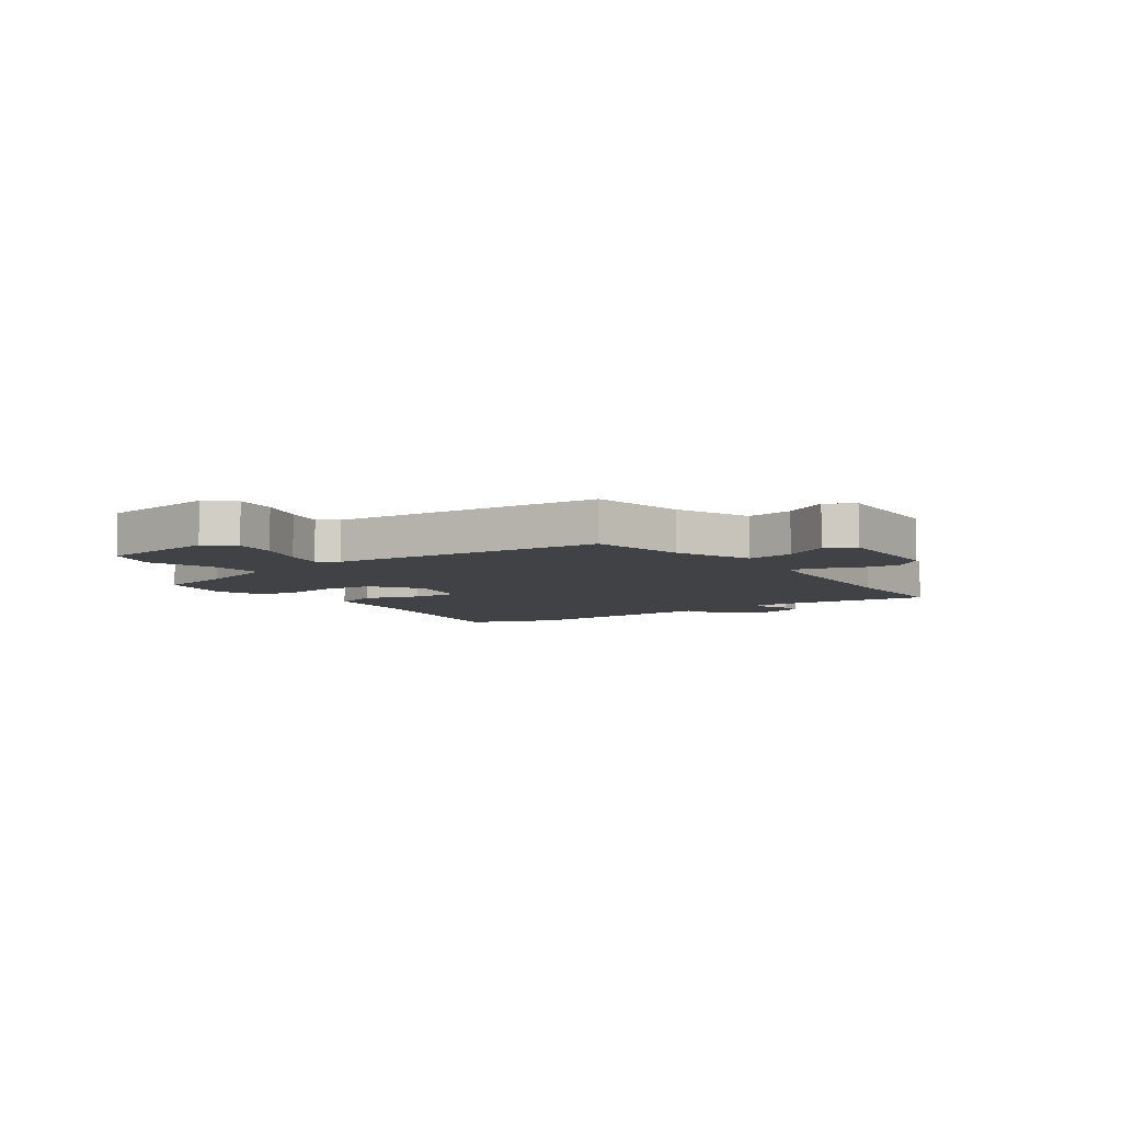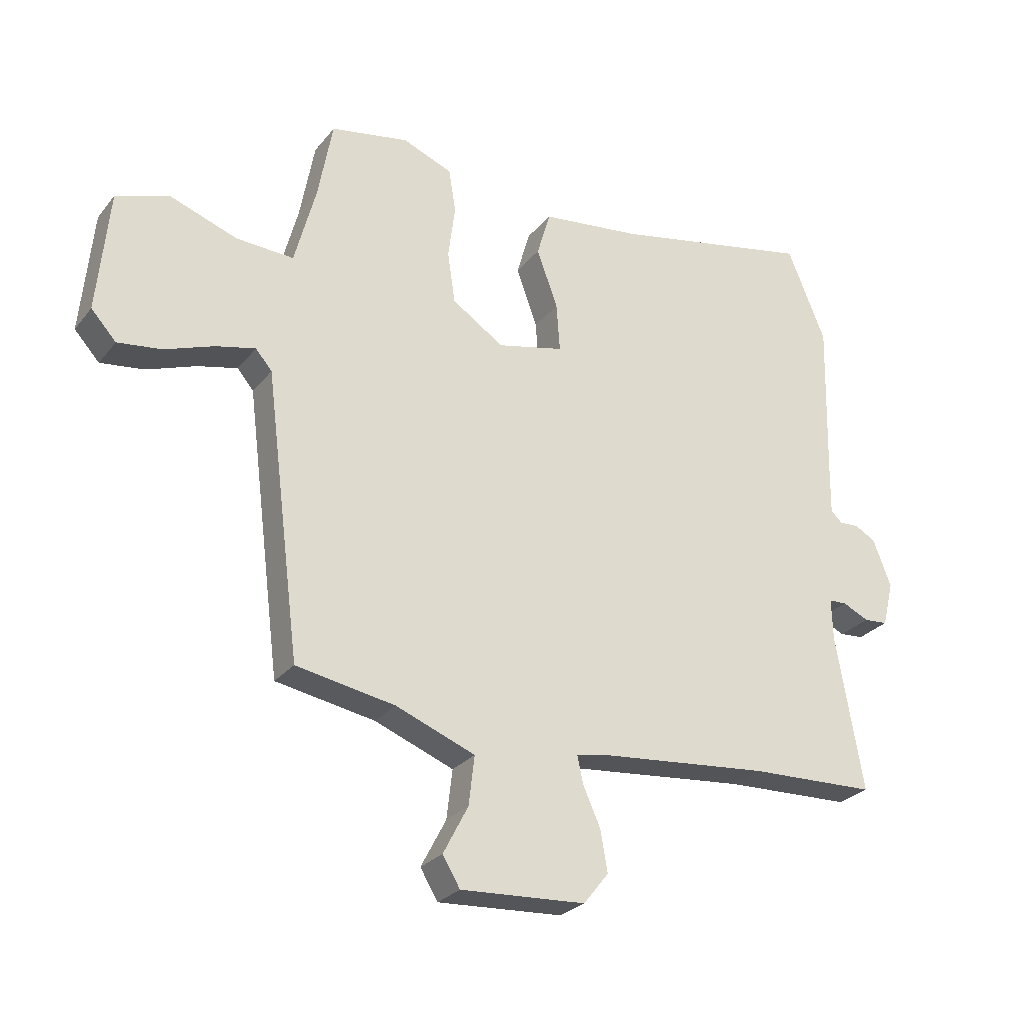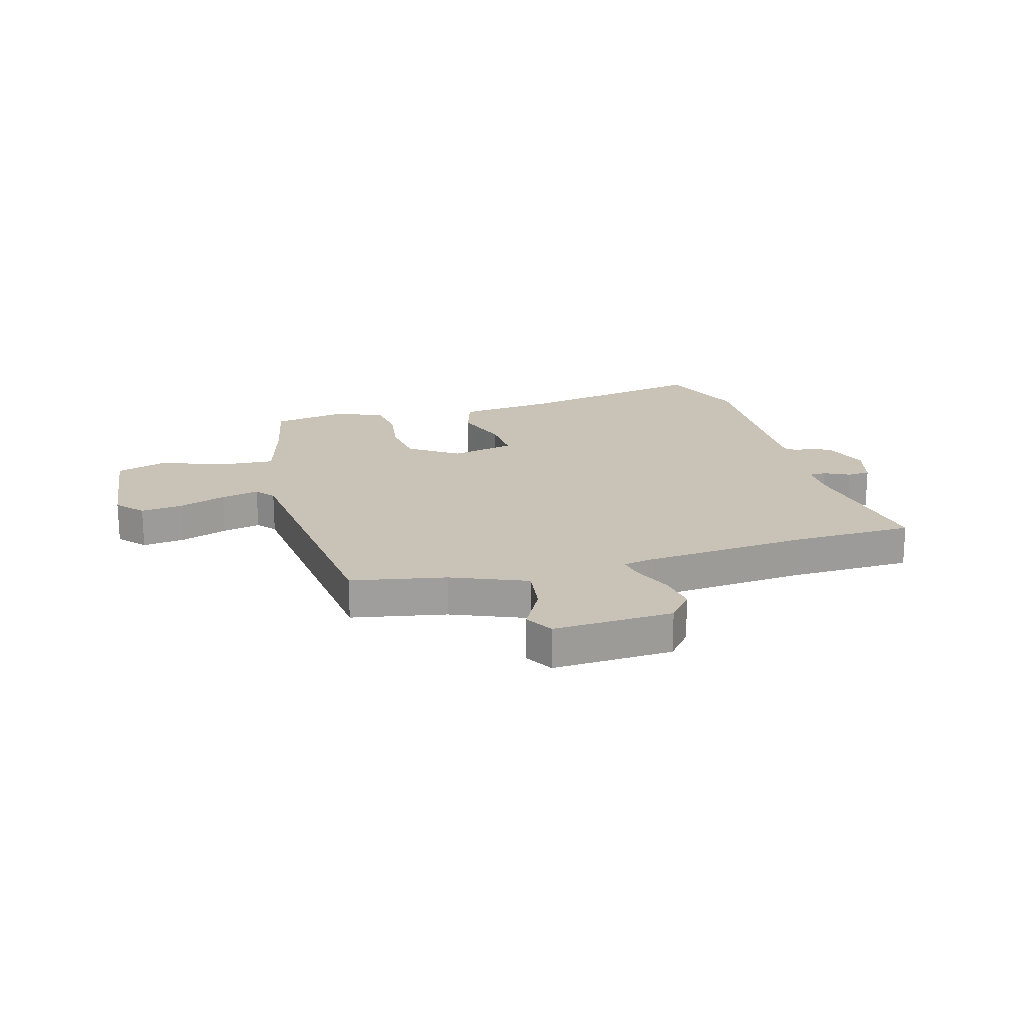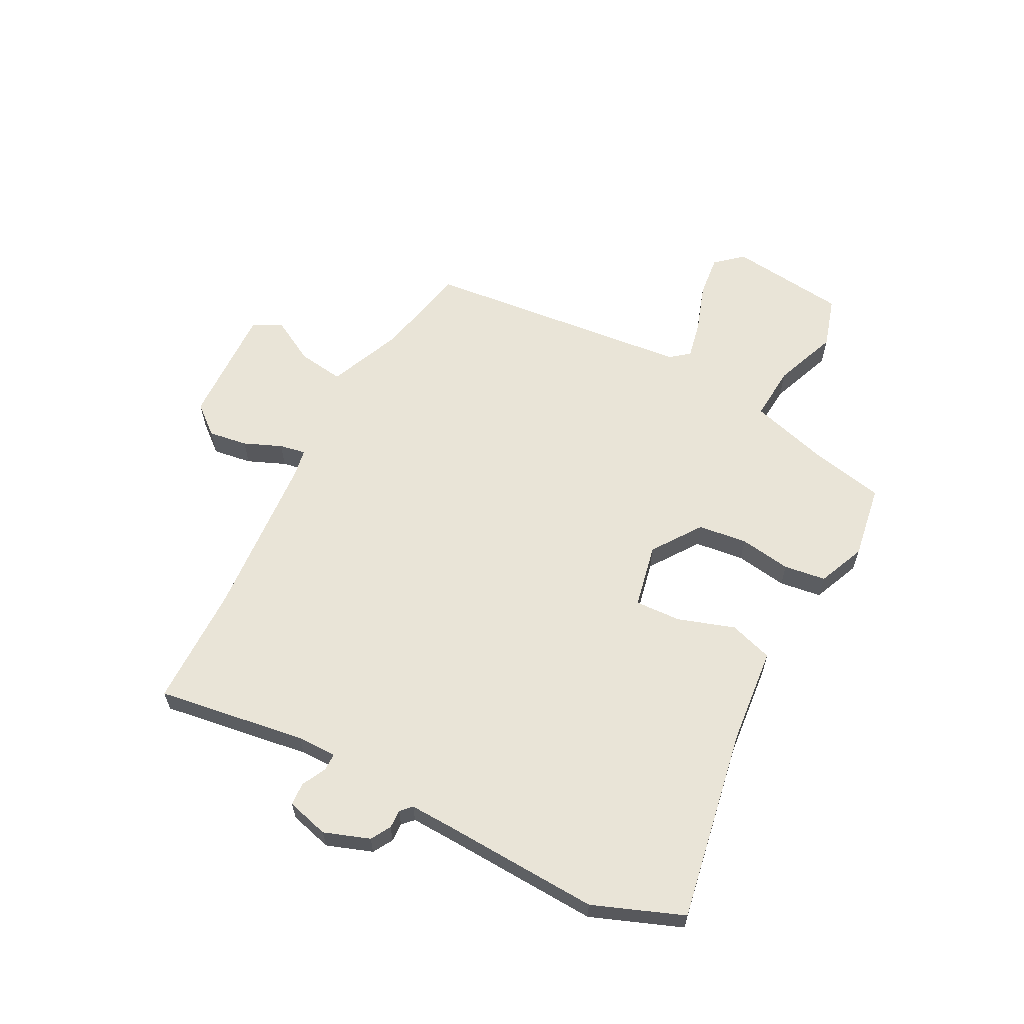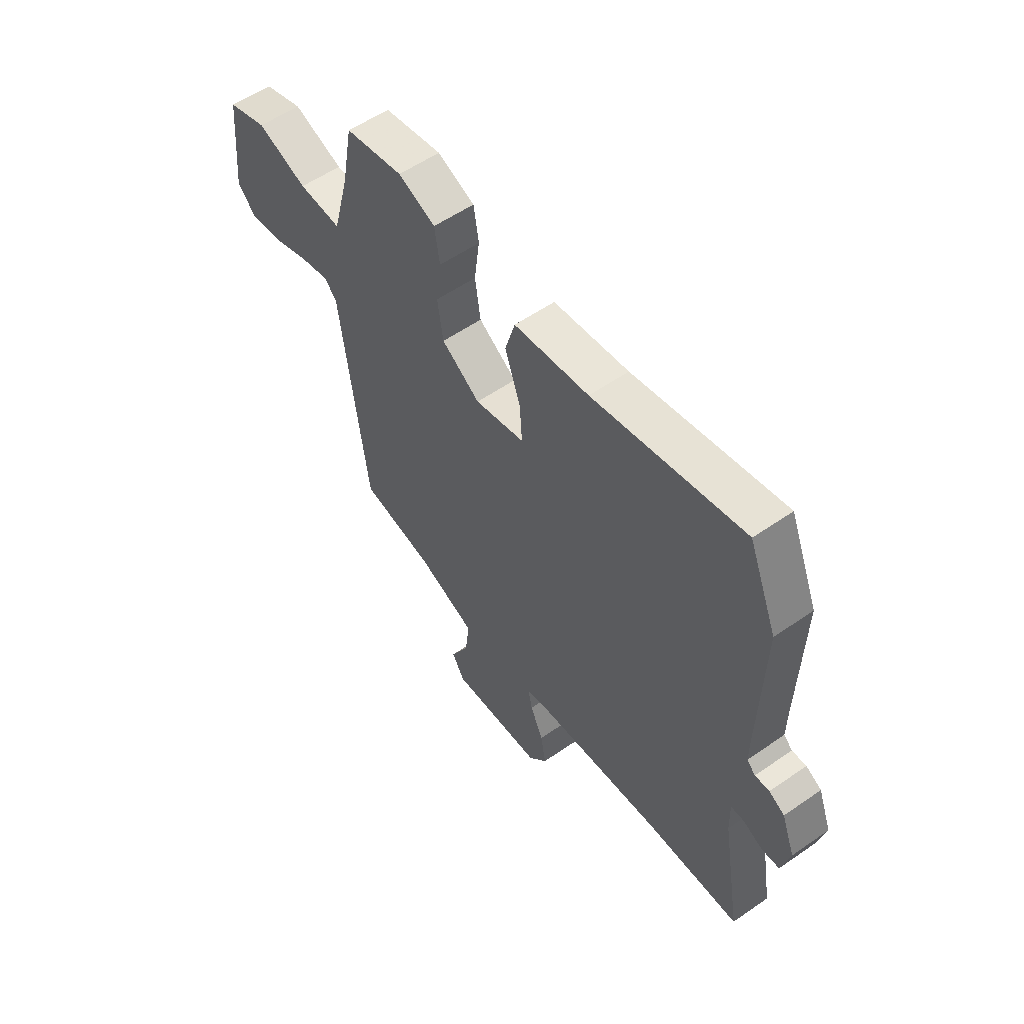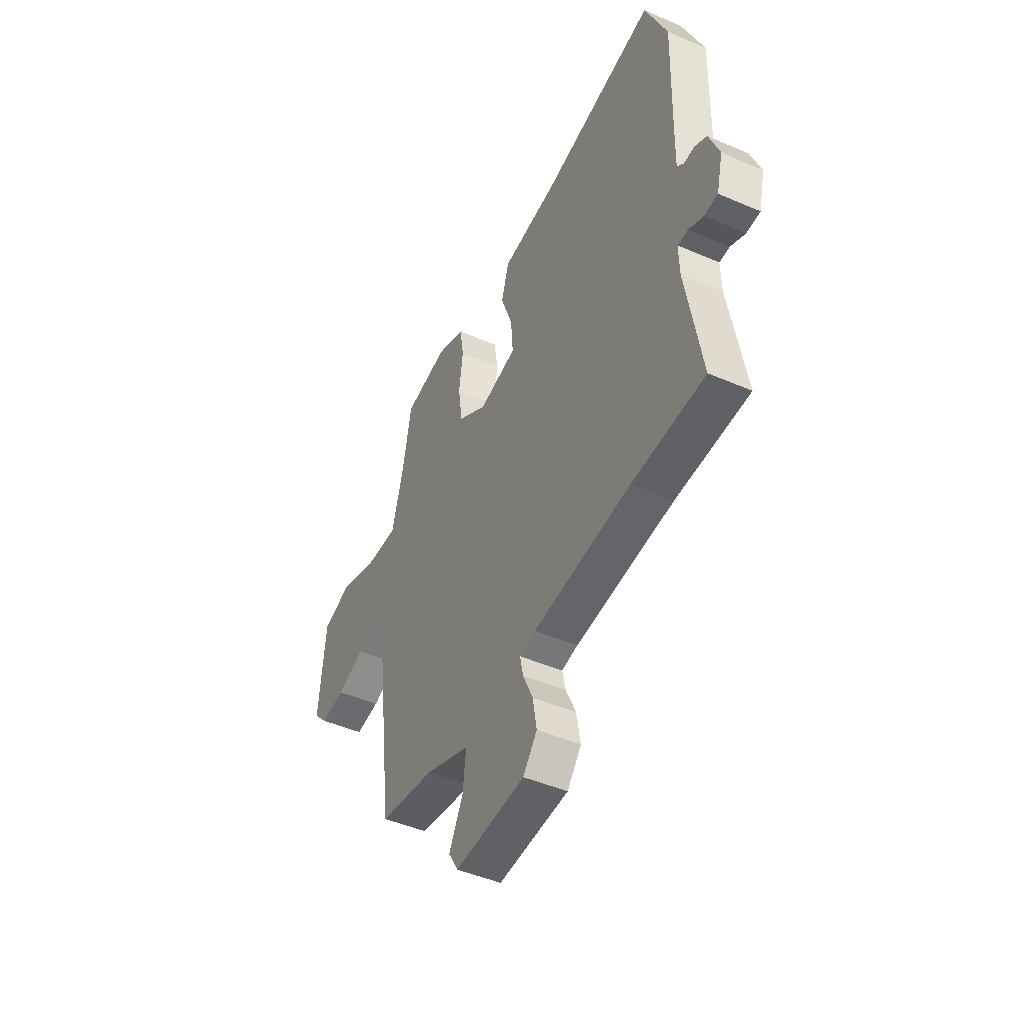
<metadata>
{"format":"obj","ext":"obj","renderer":"f3d","projection":"perspective","resolution":1024,"background":"white","views":[{"elev":-6.6,"azim":127.0,"up":"+Y"},{"elev":-26.9,"azim":150.1,"up":"+Z"},{"elev":19.5,"azim":165.2,"up":"+Y"},{"elev":61.2,"azim":-61.1,"up":"+Y"},{"elev":56.3,"azim":-126.0,"up":"+Z"},{"elev":-46.3,"azim":-116.3,"up":"+Z"}]}
</metadata>
<code>
v -0.355 0.07 -0.505
v -0.574 0.07 -0.497
v -0.528 0.07 -0.23
v -0.526 0.07 -0.159
v -0.557 0.07 -0.158
v -0.602 0.07 -0.179
v -0.643 0.07 -0.176
v -0.662 0.07 -0.099
v -0.631 0.07 -0.018
v -0.595 0.07 0.002
v -0.562 0.07 0
v -0.542 0.07 0.018
v -0.543 0.07 0.095
v -0.55 0.07 0.379
v -0.484 0.07 0.539
v -0.138 0.07 0.468
v 0.035 0.07 0.447
v 0.058 0.07 0.368
v 0.022 0.07 0.268
v 0.016 0.07 0.185
v 0.131 0.07 0.158
v 0.22 0.07 0.217
v 0.233 0.07 0.305
v 0.221 0.07 0.398
v 0.233 0.07 0.473
v 0.319 0.07 0.507
v 0.453 0.07 0.482
v 0.478 0.07 0.346
v 0.515 0.07 0.206
v 0.614 0.07 0.211
v 0.73 0.07 0.252
v 0.821 0.07 0.222
v 0.841 0.07 0.011
v 0.798 0.07 -0.036
v 0.723 0.07 -0.026
v 0.638 0.07 0.005
v 0.57 0.07 0.021
v 0.542 0.07 -0.012
v 0.481 0.07 -0.496
v 0.311 0.07 -0.526
v 0.175 0.07 -0.579
v 0.185 0.07 -0.663
v 0.228 0.07 -0.745
v 0.198 0.07 -0.795
v -0.017 0.07 -0.782
v -0.06 0.07 -0.728
v -0.048 0.07 -0.658
v -0.018 0.07 -0.591
v -0.008 0.07 -0.544
v -0.057 0.07 -0.534
v -0.355 0 -0.505
v -0.574 0 -0.497
v -0.528 0 -0.23
v -0.526 0 -0.159
v -0.557 0 -0.158
v -0.602 0 -0.179
v -0.643 0 -0.176
v -0.662 0 -0.099
v -0.631 0 -0.018
v -0.595 0 0.002
v -0.562 0 0
v -0.542 0 0.018
v -0.543 0 0.095
v -0.55 0 0.379
v -0.484 0 0.539
v -0.138 0 0.468
v 0.035 0 0.447
v 0.058 0 0.368
v 0.022 0 0.268
v 0.016 0 0.185
v 0.131 0 0.158
v 0.22 0 0.217
v 0.233 0 0.305
v 0.221 0 0.398
v 0.233 0 0.473
v 0.319 0 0.507
v 0.453 0 0.482
v 0.478 0 0.346
v 0.515 0 0.206
v 0.614 0 0.211
v 0.73 0 0.252
v 0.821 0 0.222
v 0.841 0 0.011
v 0.798 0 -0.036
v 0.723 0 -0.026
v 0.638 0 0.005
v 0.57 0 0.021
v 0.542 0 -0.012
v 0.481 0 -0.496
v 0.311 0 -0.526
v 0.175 0 -0.579
v 0.185 0 -0.663
v 0.228 0 -0.745
v 0.198 0 -0.795
v -0.017 0 -0.782
v -0.06 0 -0.728
v -0.048 0 -0.658
v -0.018 0 -0.591
v -0.008 0 -0.544
v -0.057 0 -0.534
f 45 46 47 48
f 45 48 49
f 42 43 44 45
f 41 42 45 49
f 40 41 49 50
f 38 39 40 50
f 33 34 35 36
f 33 36 37
f 30 31 32 33
f 29 30 33 37
f 25 26 27 28
f 23 24 25 28
f 22 23 28 29
f 21 22 29 37
f 16 17 18 19
f 16 19 20
f 13 14 15 16
f 12 13 16 20
f 11 12 20 21
f 9 10 11
f 5 6 7 8
f 4 5 8 9
f 1 2 3
f 1 3 4
f 50 1 4
f 21 37 38 50
f 11 21 50
f 4 9 11 50
f 98 97 96 95
f 99 98 95
f 95 94 93 92
f 99 95 92 91
f 100 99 91 90
f 100 90 89 88
f 86 85 84 83
f 87 86 83
f 83 82 81 80
f 87 83 80 79
f 78 77 76 75
f 78 75 74 73
f 79 78 73 72
f 87 79 72 71
f 69 68 67 66
f 70 69 66
f 66 65 64 63
f 70 66 63 62
f 71 70 62 61
f 61 60 59
f 58 57 56 55
f 59 58 55 54
f 53 52 51
f 54 53 51
f 54 51 100
f 100 88 87 71
f 100 71 61
f 100 61 59 54
f 1 51 52 2
f 2 52 53 3
f 3 53 54 4
f 4 54 55 5
f 5 55 56 6
f 6 56 57 7
f 7 57 58 8
f 8 58 59 9
f 9 59 60 10
f 10 60 61 11
f 11 61 62 12
f 12 62 63 13
f 13 63 64 14
f 14 64 65 15
f 15 65 66 16
f 16 66 67 17
f 17 67 68 18
f 18 68 69 19
f 19 69 70 20
f 20 70 71 21
f 21 71 72 22
f 22 72 73 23
f 23 73 74 24
f 24 74 75 25
f 25 75 76 26
f 26 76 77 27
f 27 77 78 28
f 28 78 79 29
f 29 79 80 30
f 30 80 81 31
f 31 81 82 32
f 32 82 83 33
f 33 83 84 34
f 34 84 85 35
f 35 85 86 36
f 36 86 87 37
f 37 87 88 38
f 38 88 89 39
f 39 89 90 40
f 40 90 91 41
f 41 91 92 42
f 42 92 93 43
f 43 93 94 44
f 44 94 95 45
f 45 95 96 46
f 46 96 97 47
f 47 97 98 48
f 48 98 99 49
f 49 99 100 50
f 50 100 51 1

</code>
